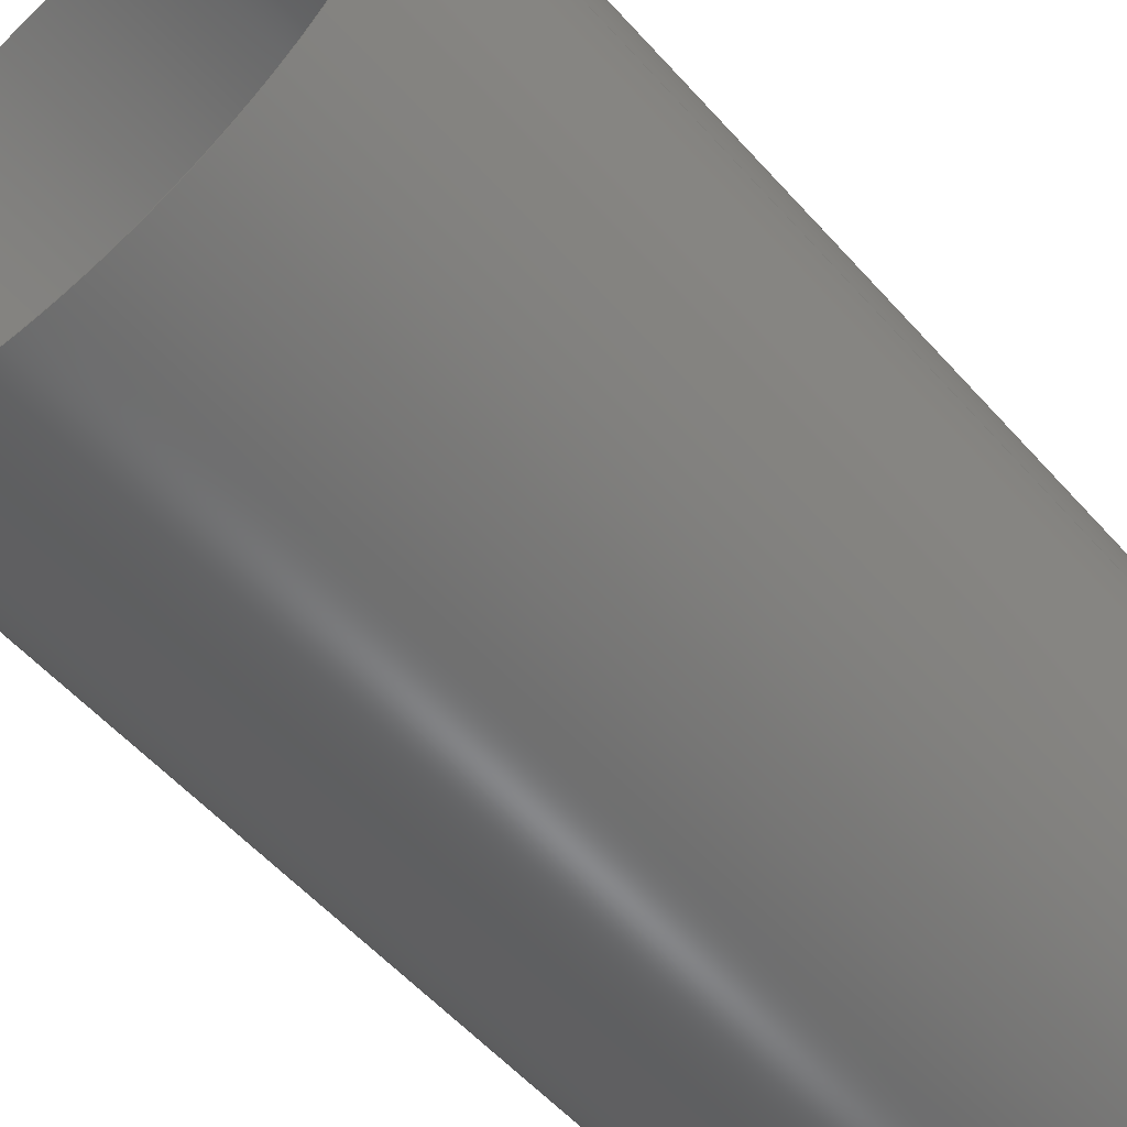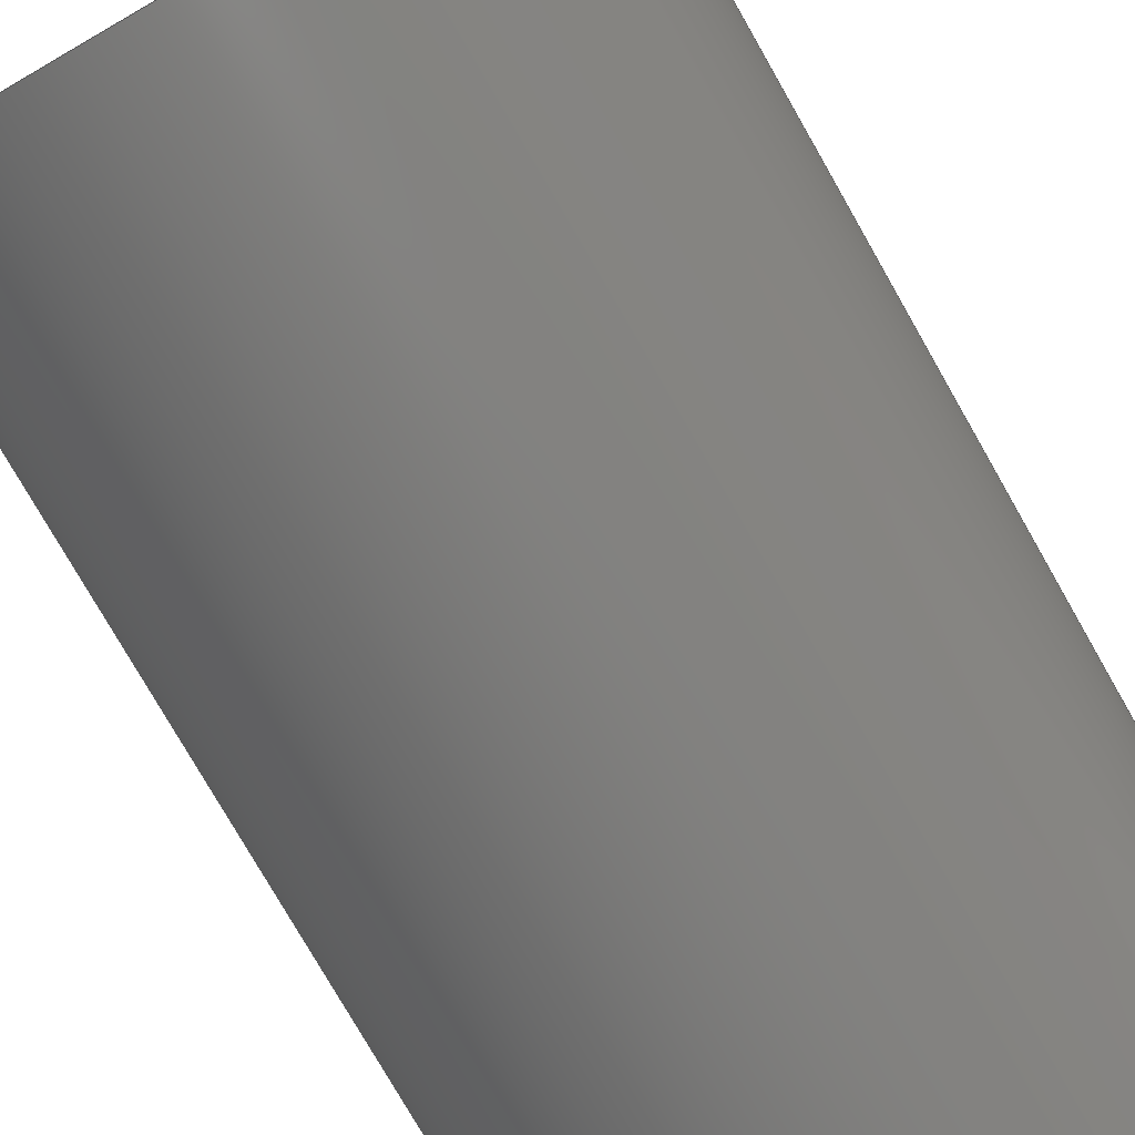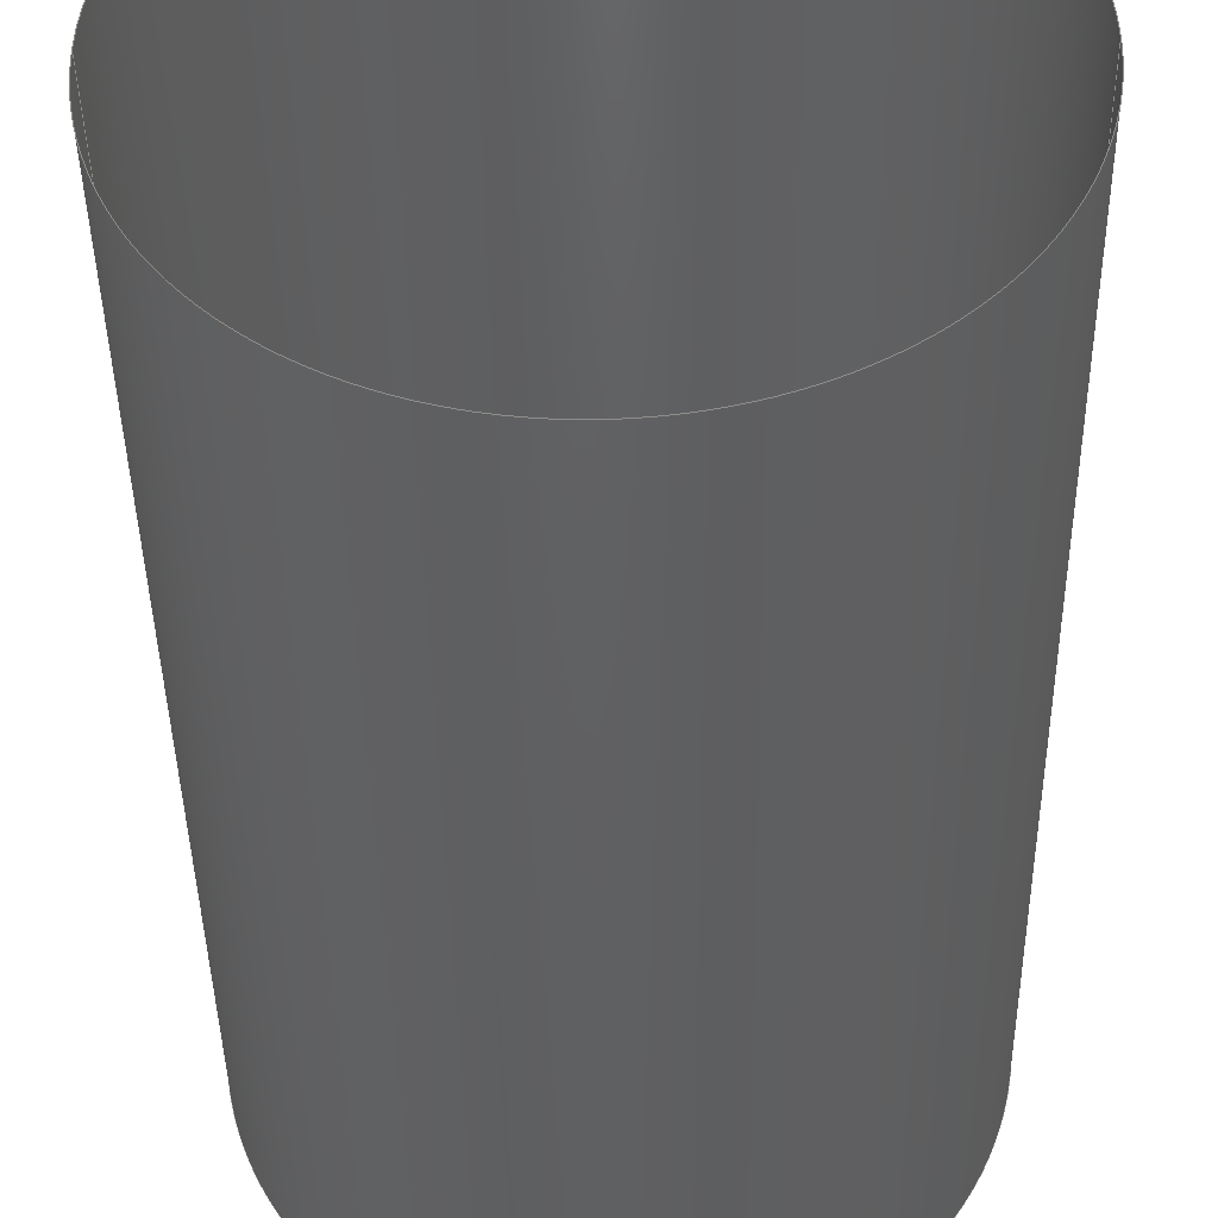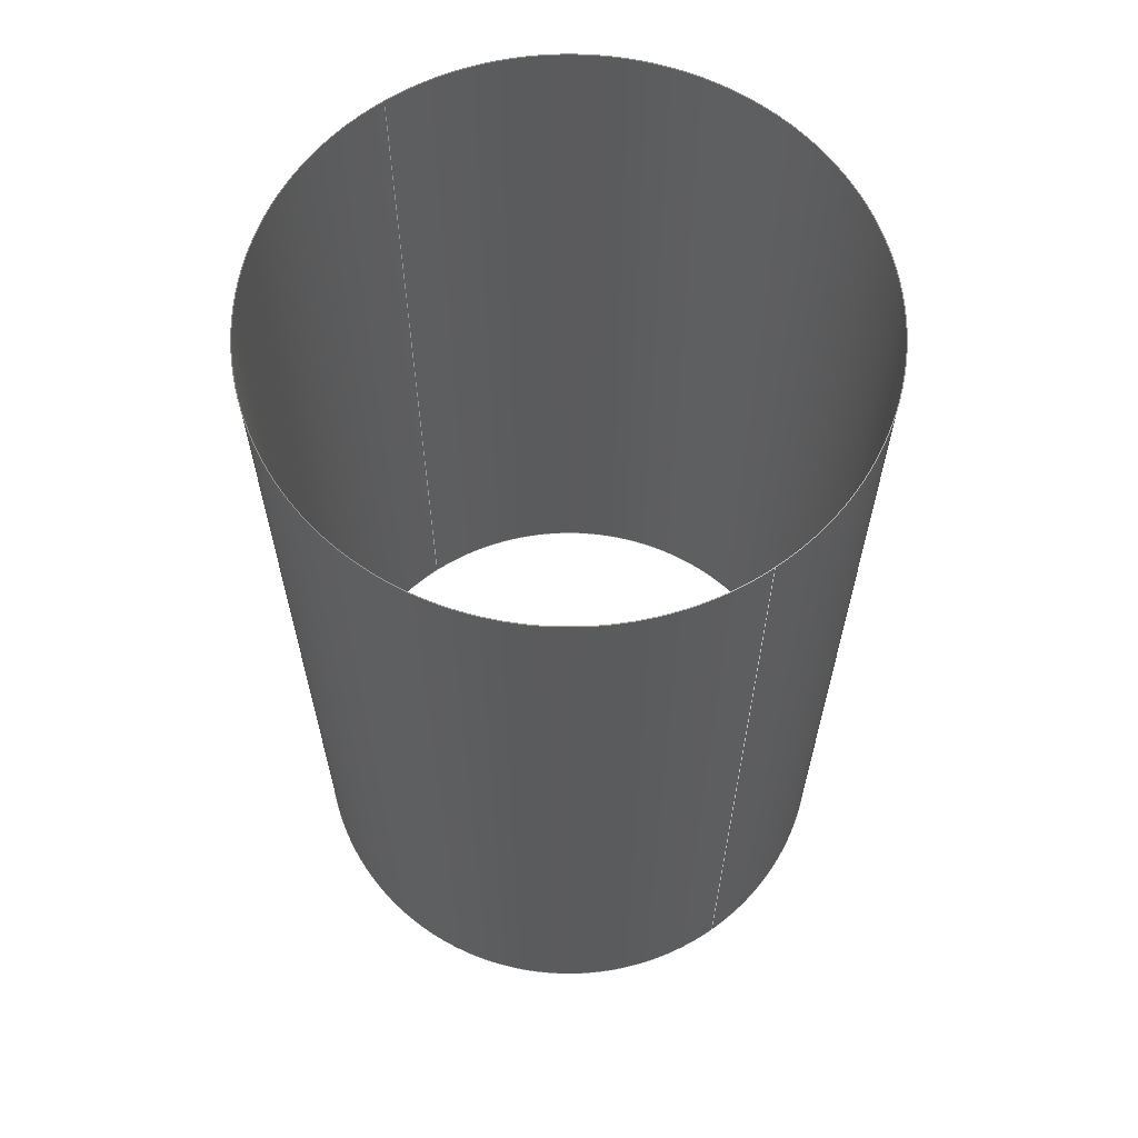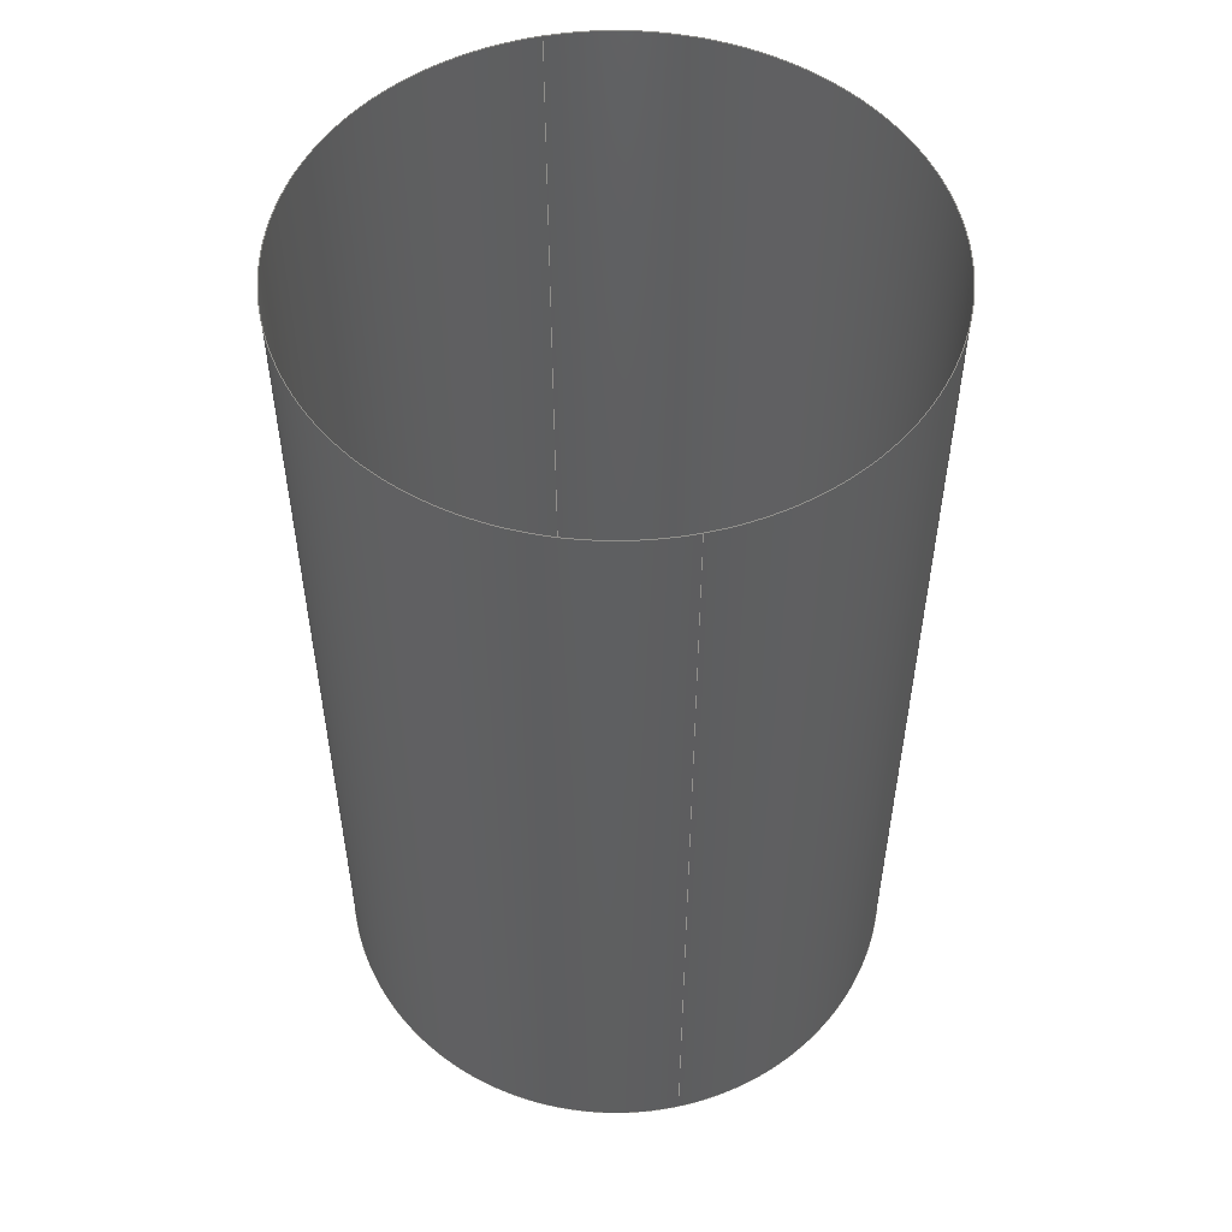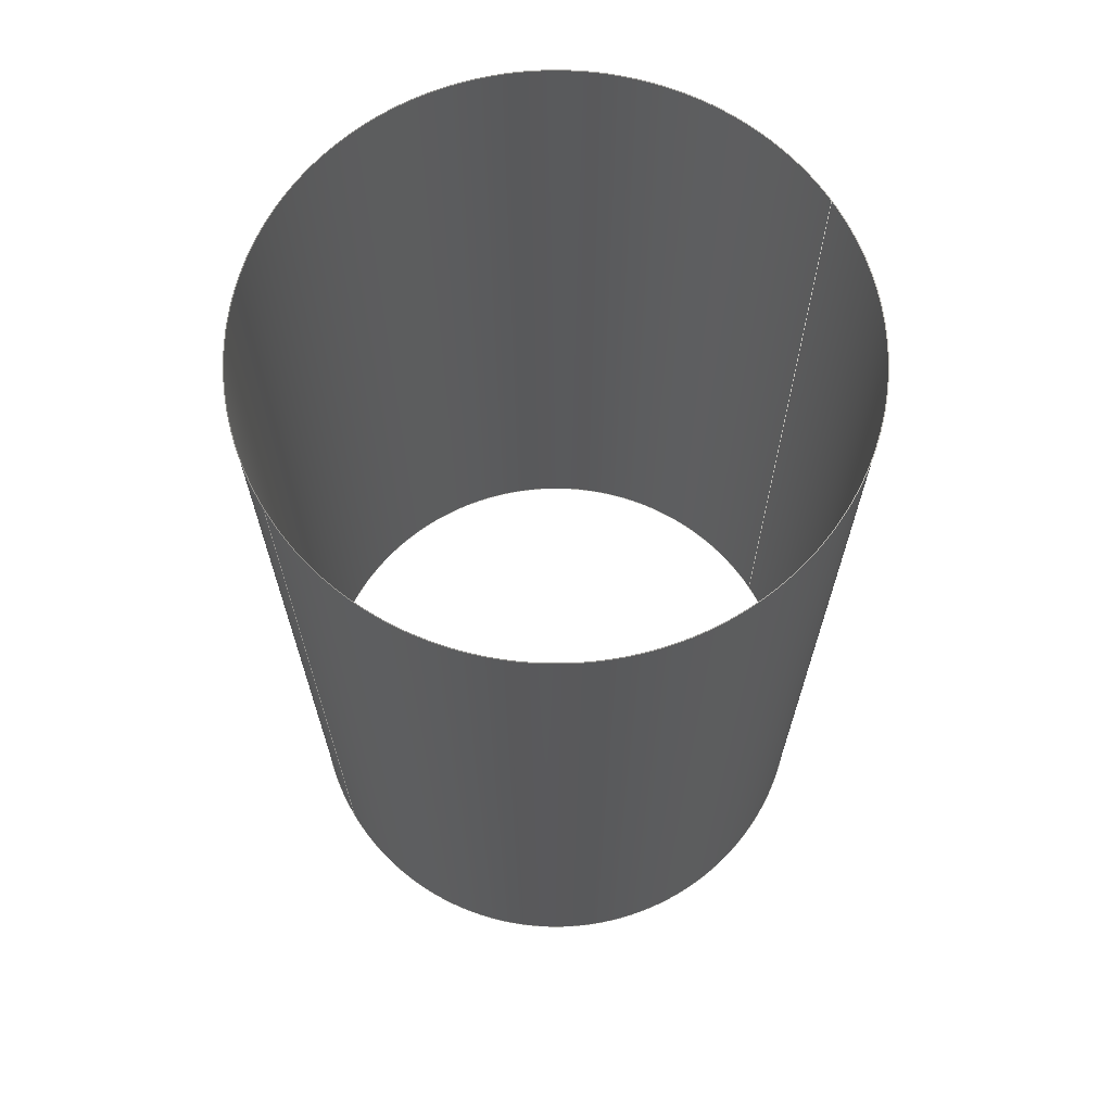
<metadata>
{"format":"iges","ext":"igs","renderer":"f3d","projection":"perspective","resolution":1024,"background":"white","views":[{"elev":-56.3,"azim":41.1,"up":"+Y"},{"elev":-77.8,"azim":-150.2,"up":"+Y"},{"elev":-41.5,"azim":0.9,"up":"+Y"},{"elev":63.2,"azim":-125.3,"up":"+Z"},{"elev":52.6,"azim":-102.9,"up":"+Z"},{"elev":67.6,"azim":-31.3,"up":"+Z"}]}
</metadata>
<code>
3D InterOp IGES (v. 2022 10), Spatial Corp. Copyright (c) 1999-2020
1H,,1H;,6HNoname,10HIS_RFA.igs,13HSpatial Corp.,20H3D InterOp ACIS/IGES,
32,38, 6,308,15,6HNoname,1,2,2HMM,1,1,15H2.024e+07,
1e-06,0,6HNoname,6HNoname,11,0,15H2.024e+07;
     110       1       0       0       0       0       0       000010001
     110       0       0       1       0       0       0               0
     110       2       0       0       0       0       0       000010001
     110       0       0       1       0       0       0               0
     120       3       0       0       0       0       0       000010001
     120       0       0       1       0       0       0               0
     110       4       0       0       0       0       0       000010001
     110       0       0       1       0       0       0               0
     100       5       0       0       0       0       0       000010001
     100       0       0       1       0       0       0               0
     110       6       0       0       0       0       0       000010001
     110       0       0       1       0       0       0               0
     124       7       0       0       0       0       0       000010001
     124       0       0       1       0       0       0               0
     100       8       0       0       0       0      13       000010001
     100       0       0       1       0       0       0               0
     102       9       0       0       0       0       0       000010001
     102       0       0       1       0       0       0               0
     142      10       0       0       0       0       0       000010001
     142       0       0       1       0       0       0               0
     144      11       0       0       0       0       0       000000001
     144       0       0       1       0       0       0               0
     110      12       0       0       0       0       0       000010001
     110       0       0       1       0       0       0               0
     110      13       0       0       0       0       0       000010001
     110       0       0       1       0       0       0               0
     120      14       0       0       0       0       0       000010001
     120       0       0       1       0       0       0               0
     110      15       0       0       0       0       0       000010001
     110       0       0       1       0       0       0               0
     124      16       0       0       0       0       0       000010001
     124       0       0       1       0       0       0               0
     100      17       0       0       0       0      31       000010001
     100       0       0       1       0       0       0               0
     110      18       0       0       0       0       0       000010001
     110       0       0       1       0       0       0               0
     100      19       0       0       0       0       0       000010001
     100       0       0       1       0       0       0               0
     102      20       0       0       0       0       0       000010001
     102       0       0       1       0       0       0               0
     142      21       0       0       0       0       0       000010001
     142       0       0       1       0       0       0               0
     144      22       0       0       0       0       0       000000001
     144       0       0       1       0       0       0               0
110,0,0,0,0,0,1;                                                 1
110,1074,0,3490,1074,0,0;                                        3
120,1,3,0,6.283;                                           5
110,1074,-1.3e-13,3490,1074,-1.3e-13,0;          7
100,0,0,0,1074,-1.3e-13,-1074,1.3e-13;          9
110,-1074,1.3e-13,0,-1074,1.3e-13,3490;         11
124,1,0,0,0,0,-1,0,0,0,0,-1,3490;                         13
100,0,0,0,-1074,-1.3e-13,1074,1.3e-13;         15
102,4,7,9,11,15;                                                      17
142,1,5,0,17,2;                                                       19
144,5,1,0,19;                                                         21
110,0,0,0,0,0,1;                                                23
110,1074,0,3490,1074,0,0;                                       25
120,23,25,0,6.283;                                        27
110,1074,-1.3e-13,0,1074,-1.3e-13,3490;         29
124,1,0,0,0,0,-1,0,0,0,0,-1,3490;                         31
100,0,0,0,1074,1.3e-13,-1074,1.3e-13;          33
110,-1074,1.3e-13,3490,-1074,1.3e-13,0;         35
100,0,0,0,-1074,-1.3e-13,1074,-1.3e-13;        37
102,4,29,33,35,37;                                                    39
142,1,27,0,39,2;                                                      41
144,27,1,0,41;                                                        43
S      1G      3D     44P     22
</code>
